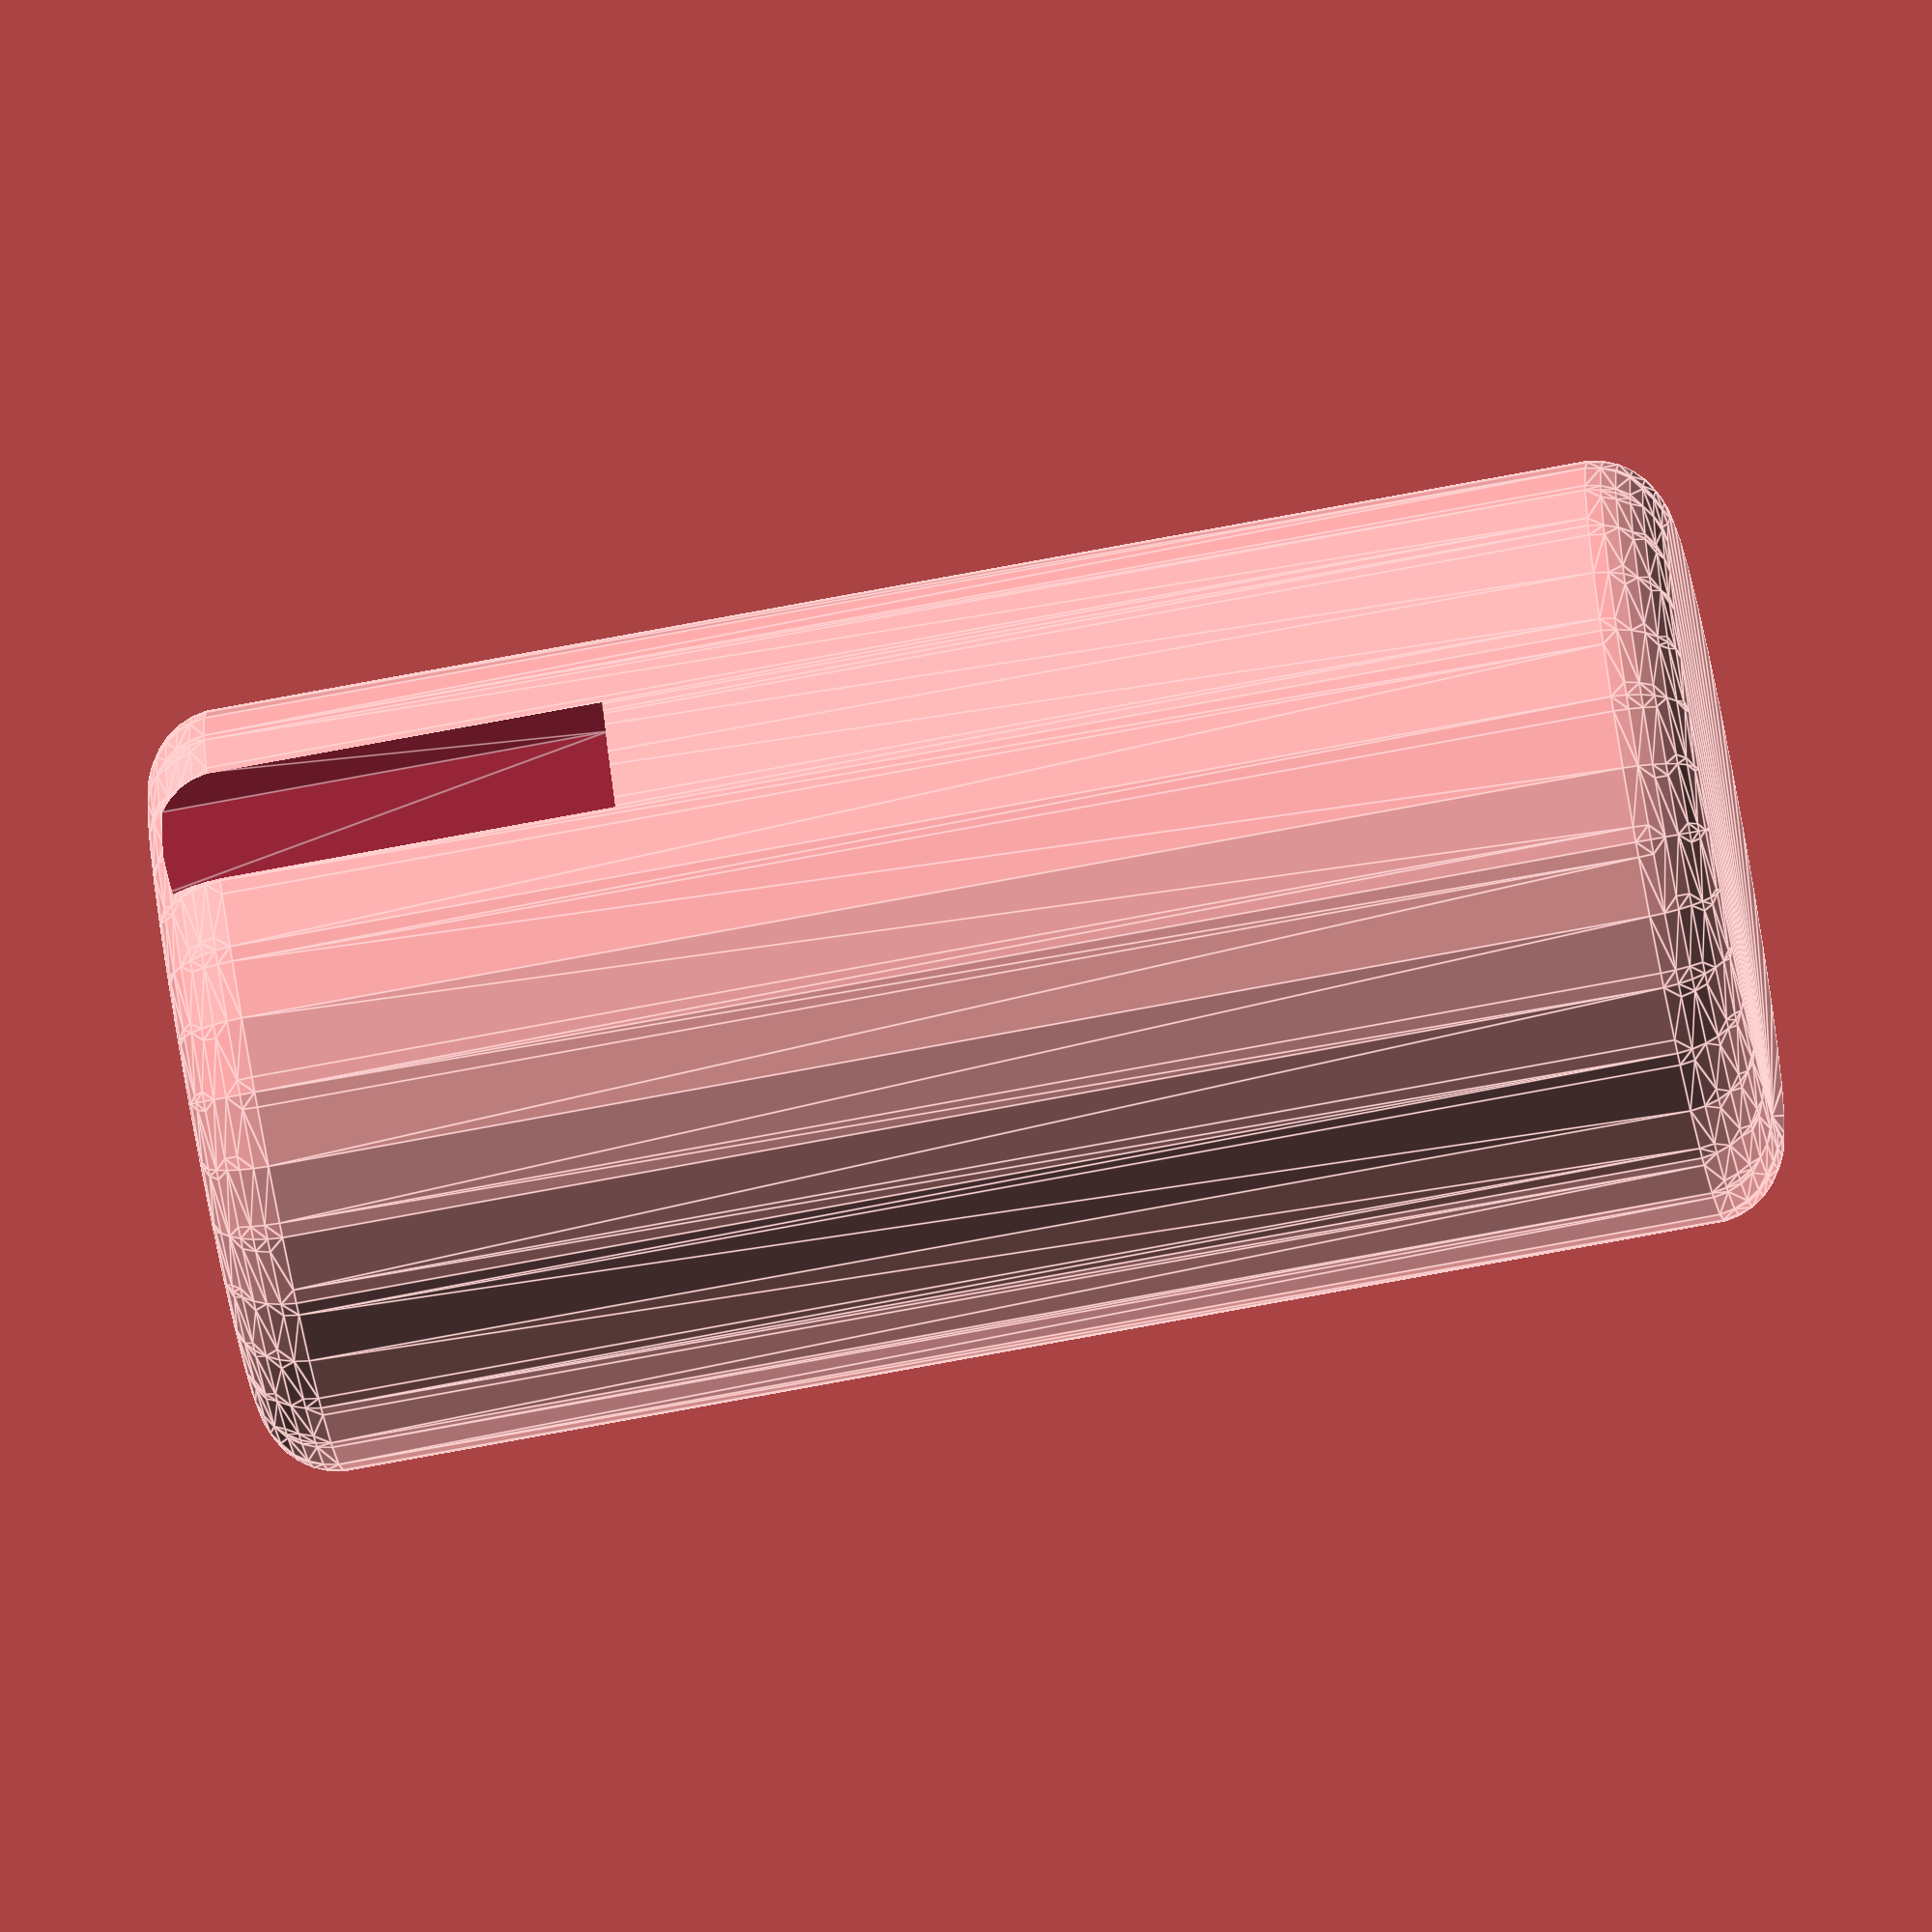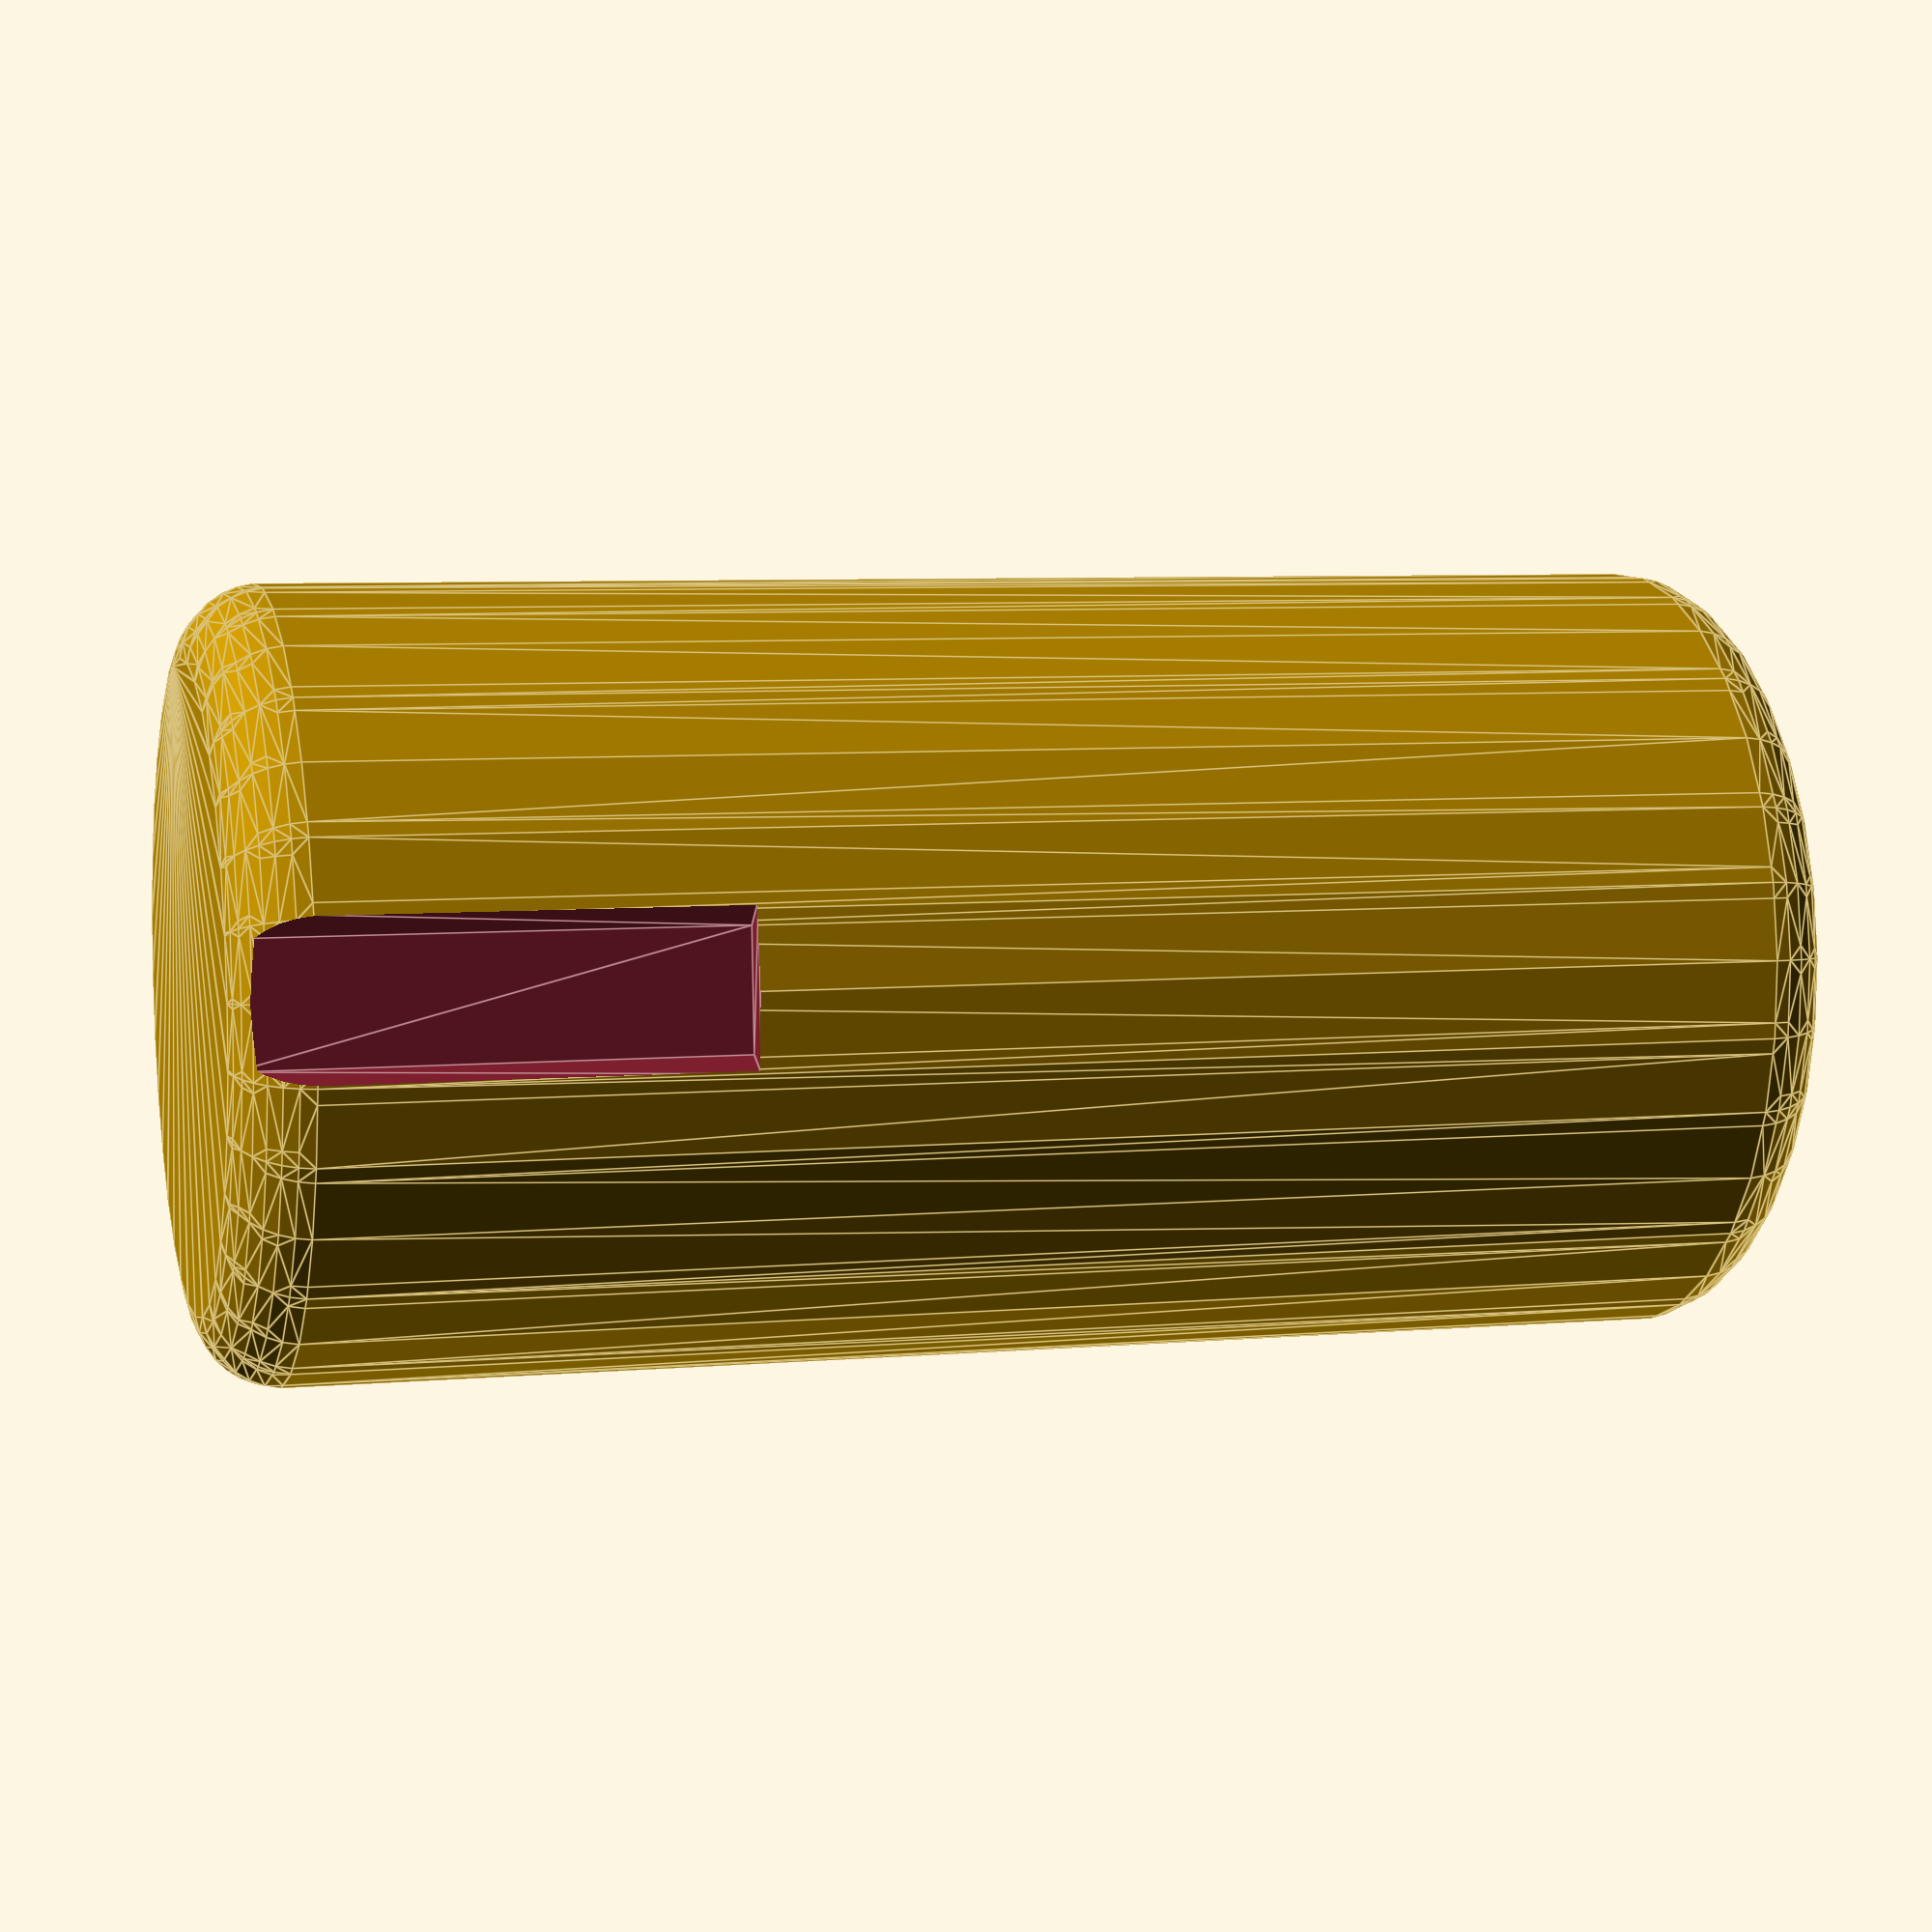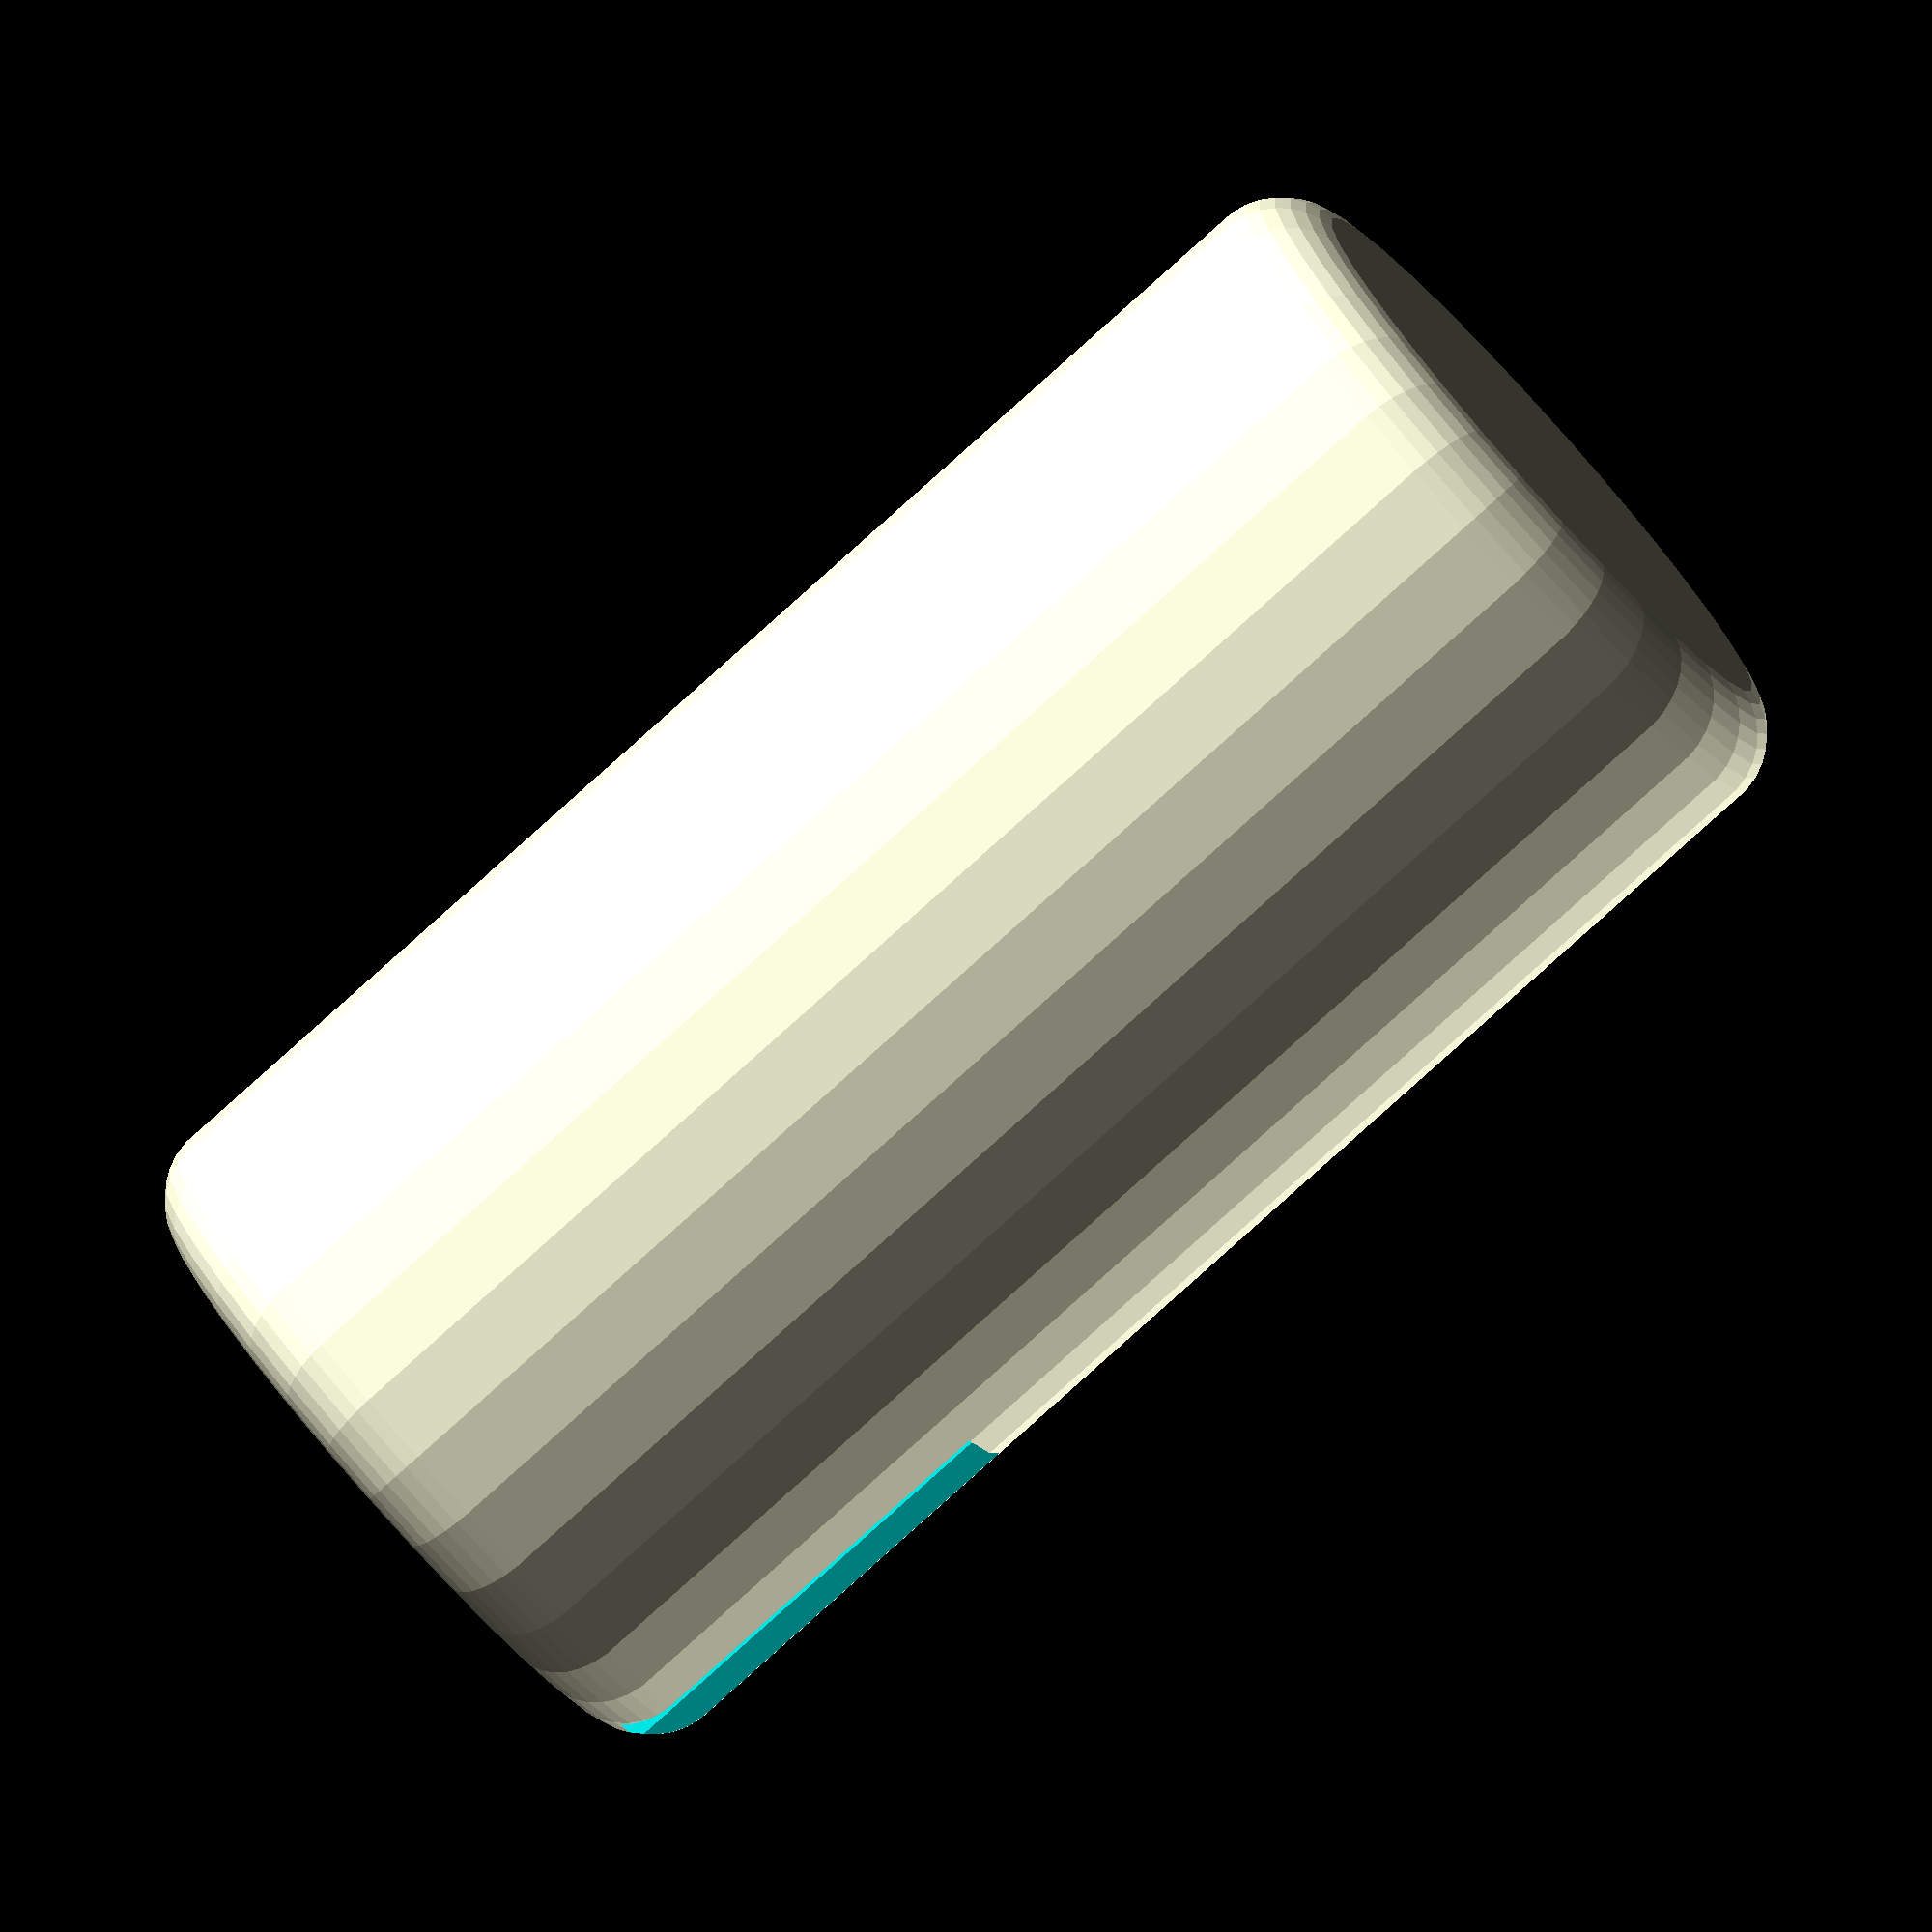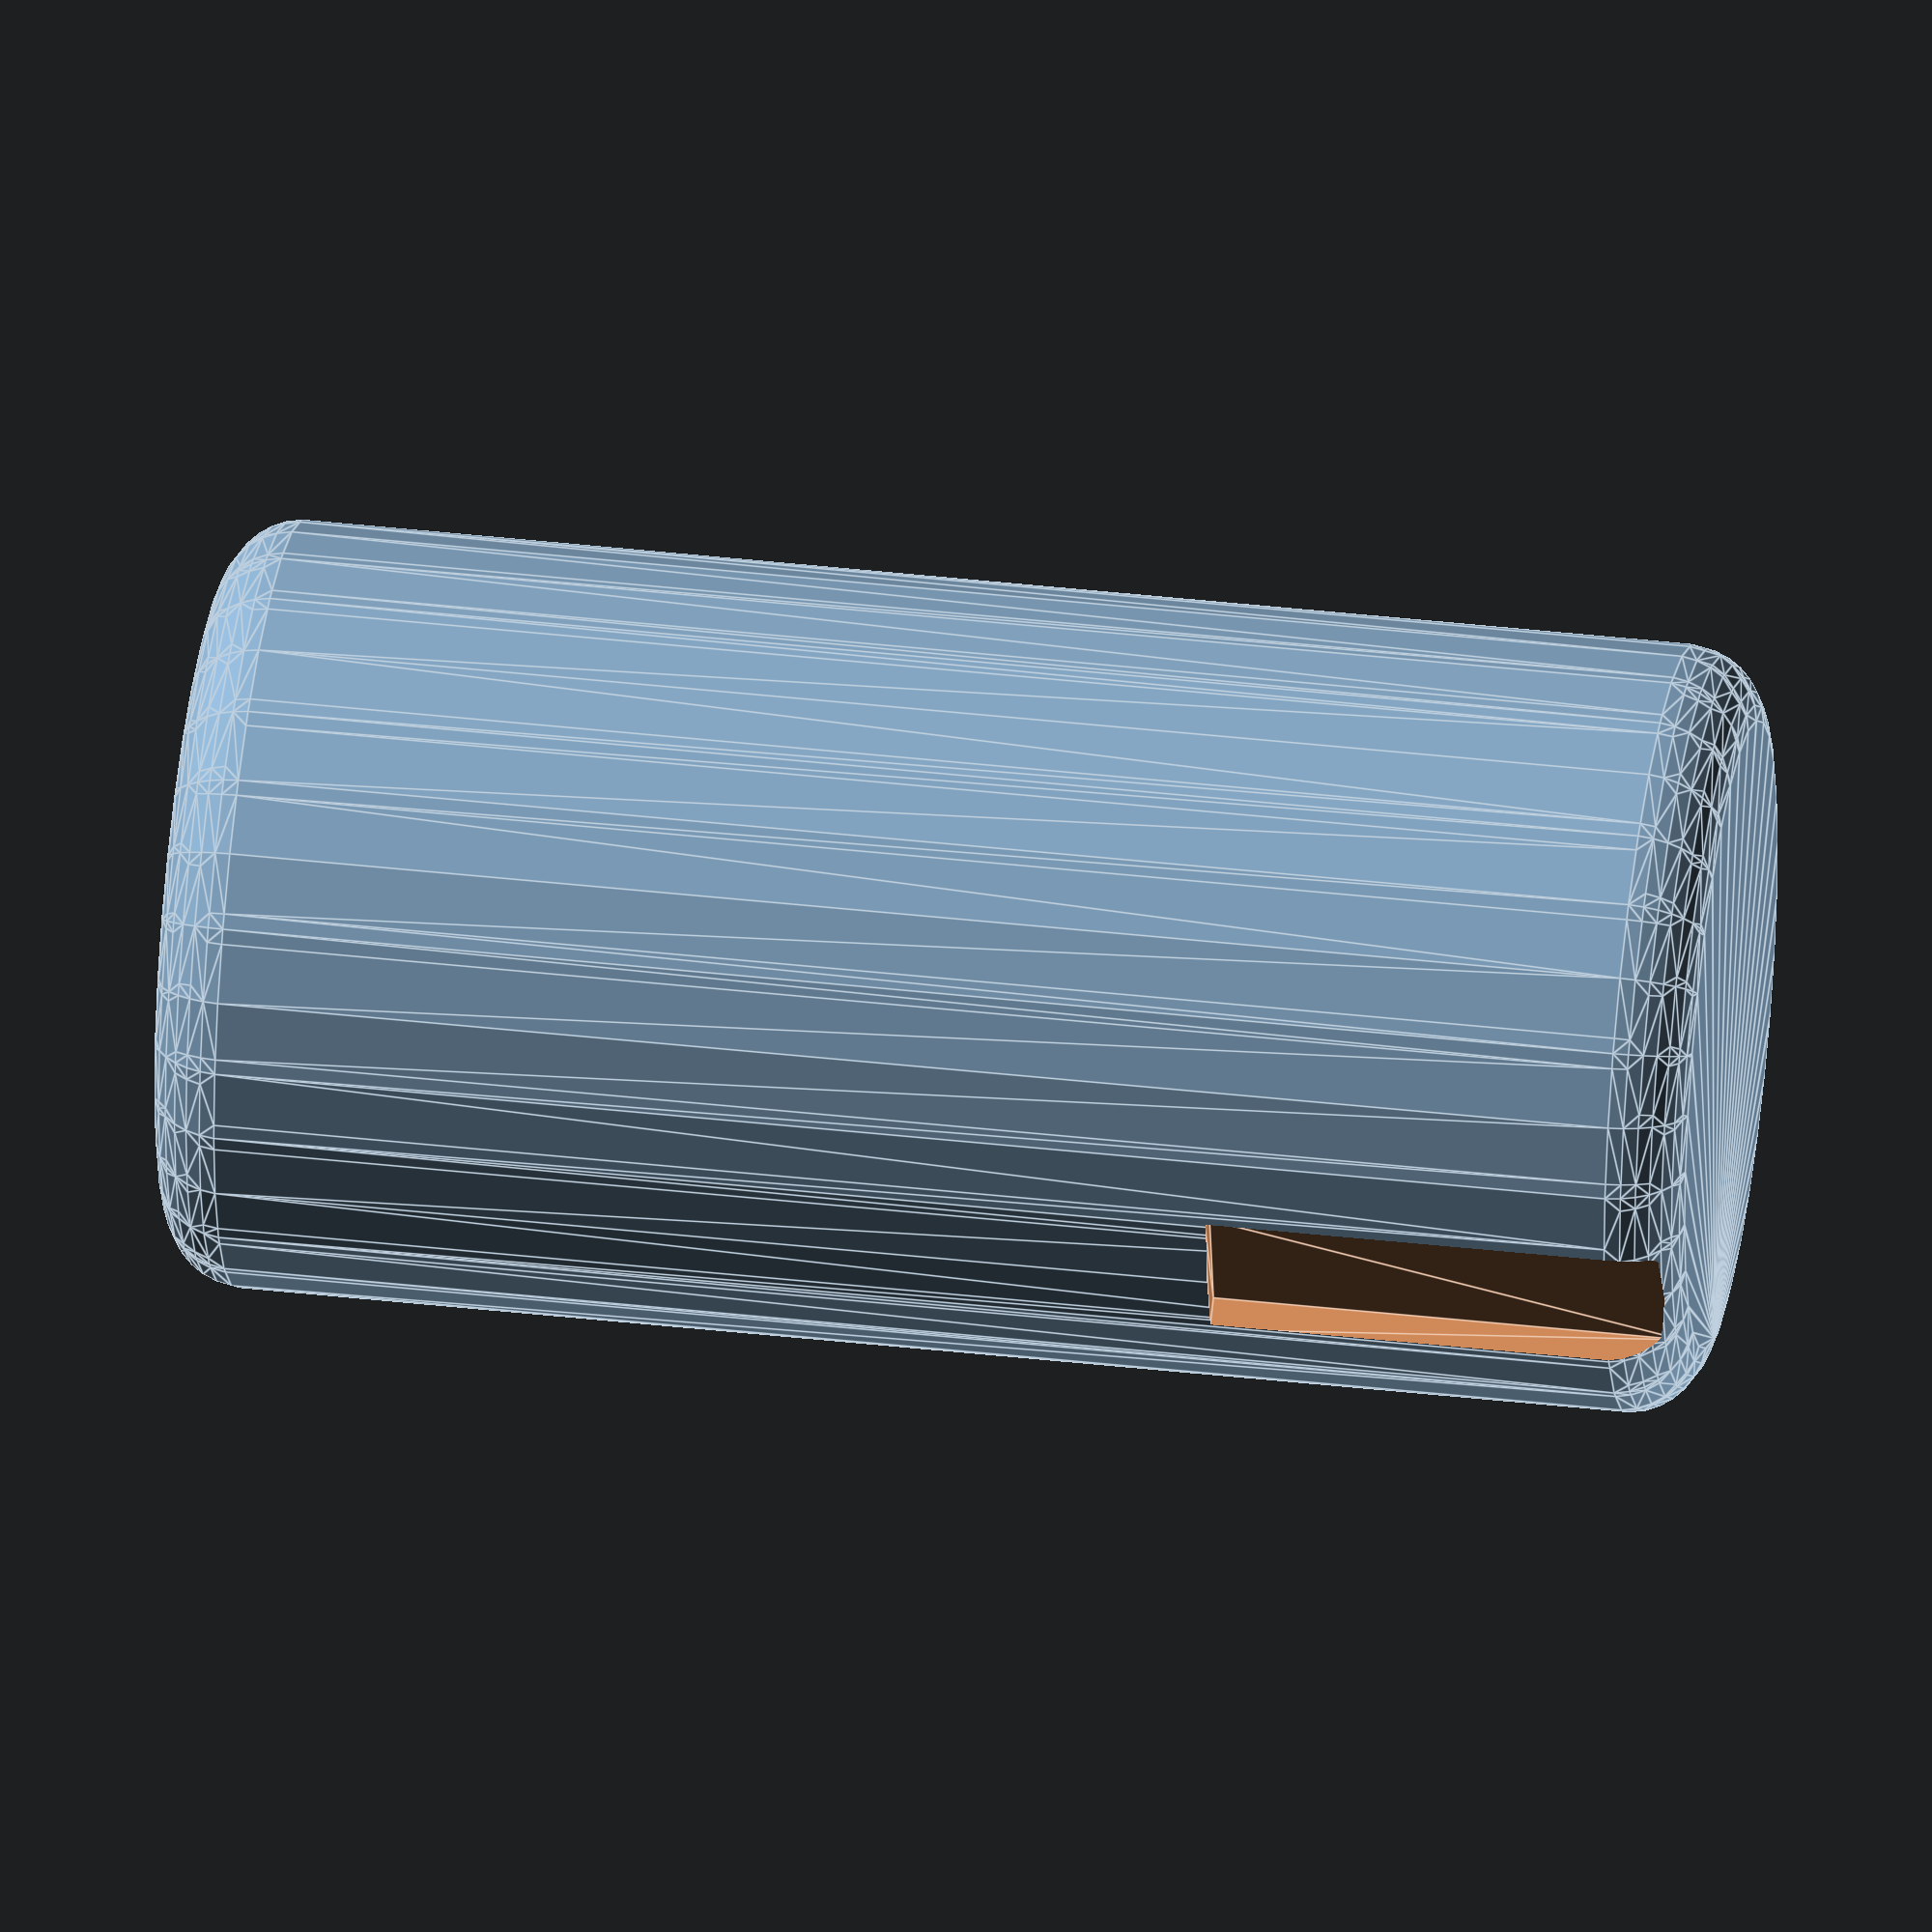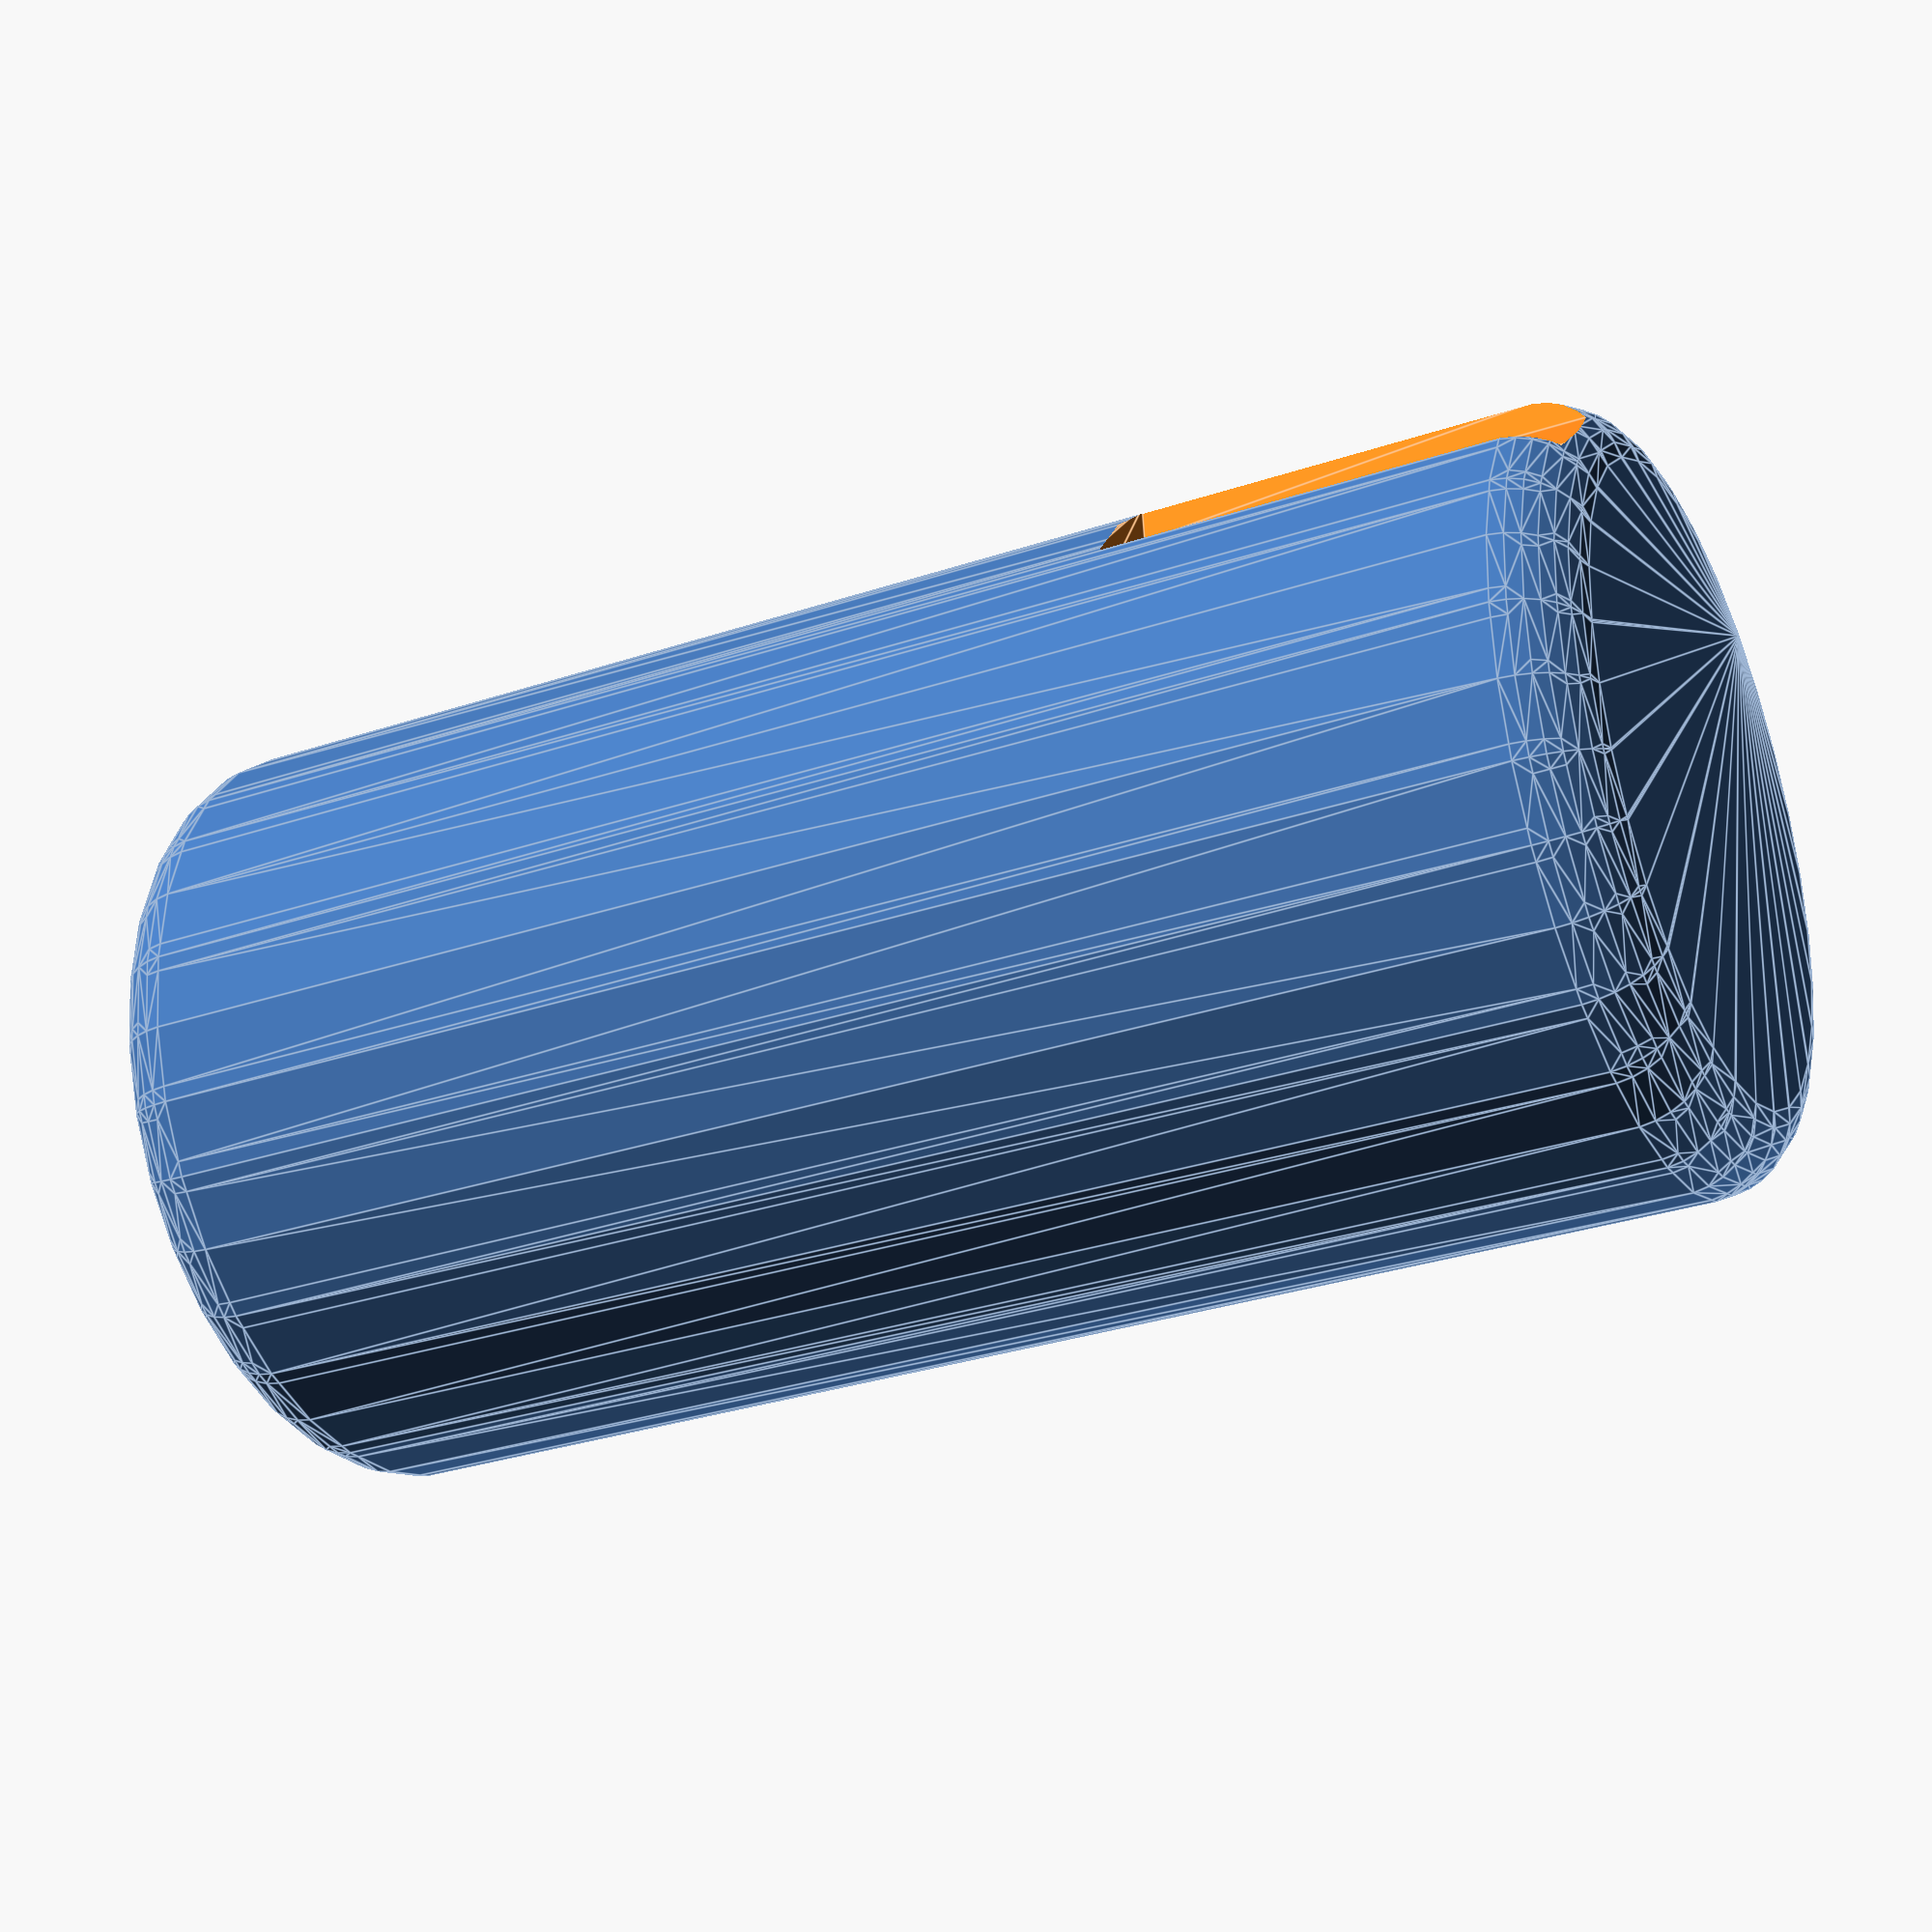
<openscad>
$fn = $preview ? 32 : 90;

difference() {
    minkowski() {
        cylinder(d = 39, h = 88);
        sphere(d = 10);
    }
    for (my = [0, 1]) {
        mirror([0, my, 0]) {
            translate([-7.5 / 2, -49 / 2 + 2, -5]) rotate([90, 0, 0]) hull() {
                cube([7.5, 30, 0.5]);
                translate([-1, 0, 1.8]) cube([10, 30, 0.2]);
            }
        }
    }
}
</openscad>
<views>
elev=73.3 azim=241.8 roll=280.7 proj=o view=edges
elev=354.0 azim=273.6 roll=254.5 proj=p view=edges
elev=81.8 azim=106.9 roll=311.9 proj=o view=wireframe
elev=323.2 azim=282.3 roll=98.5 proj=o view=edges
elev=30.3 azim=226.7 roll=116.1 proj=p view=edges
</views>
